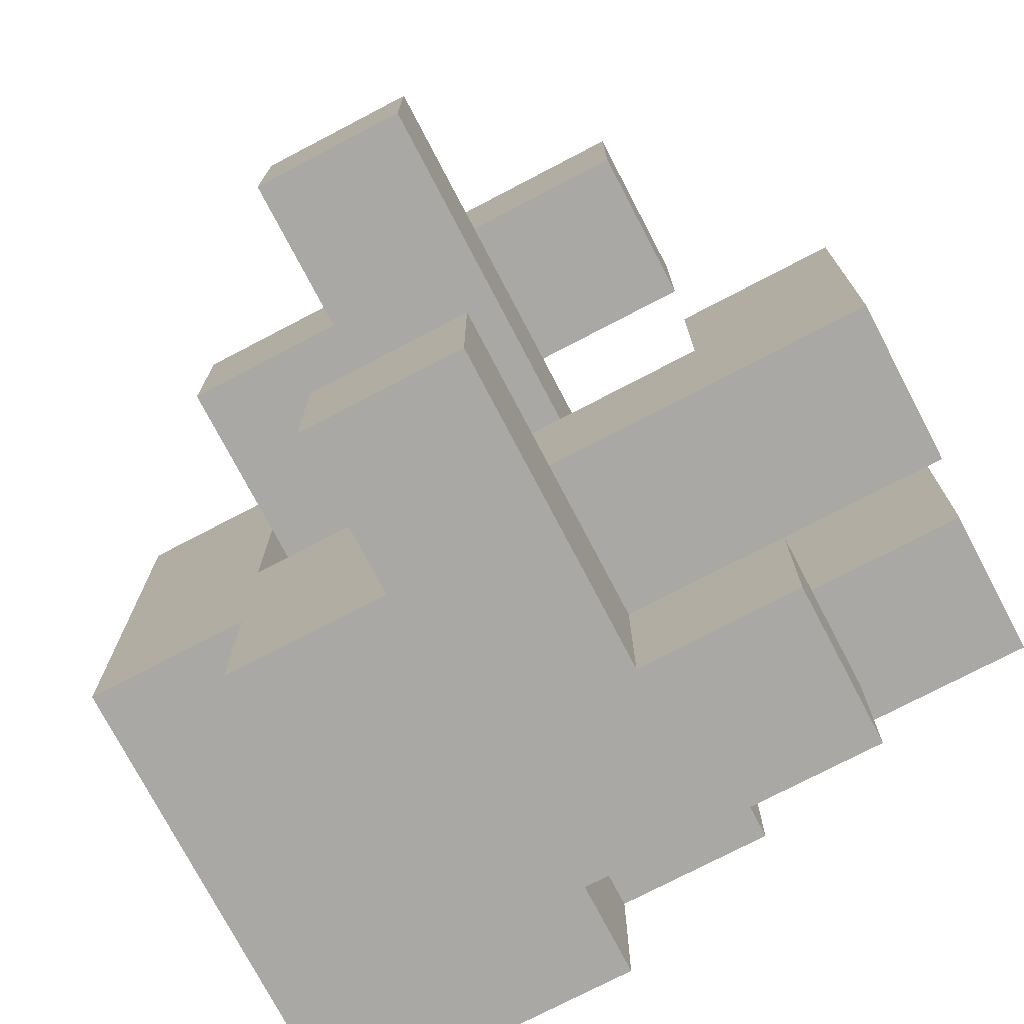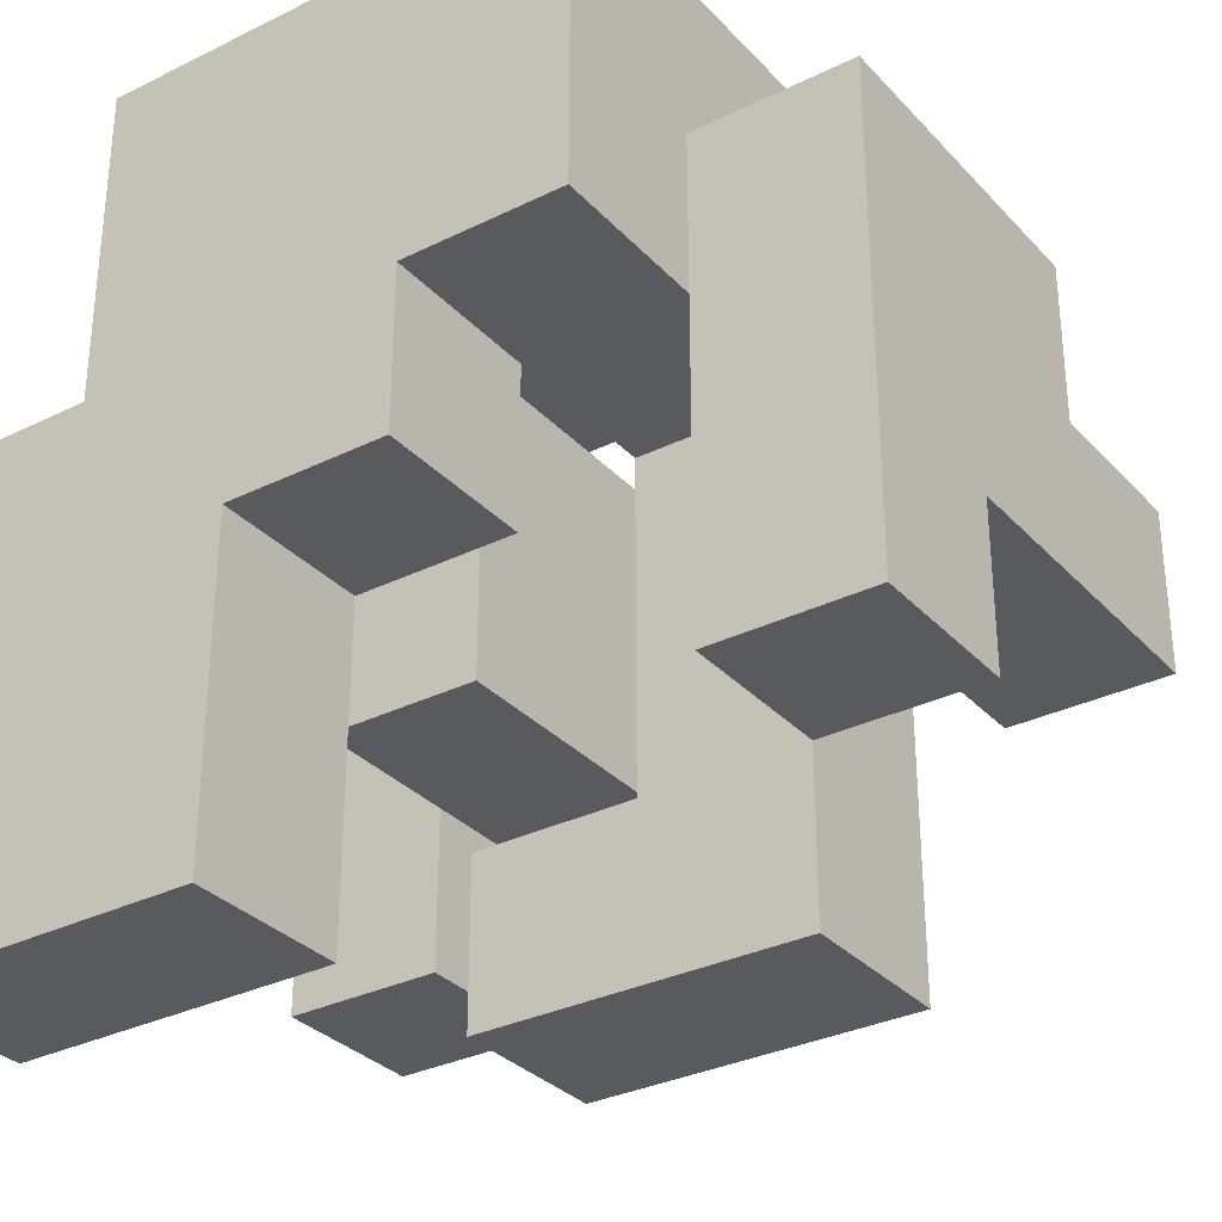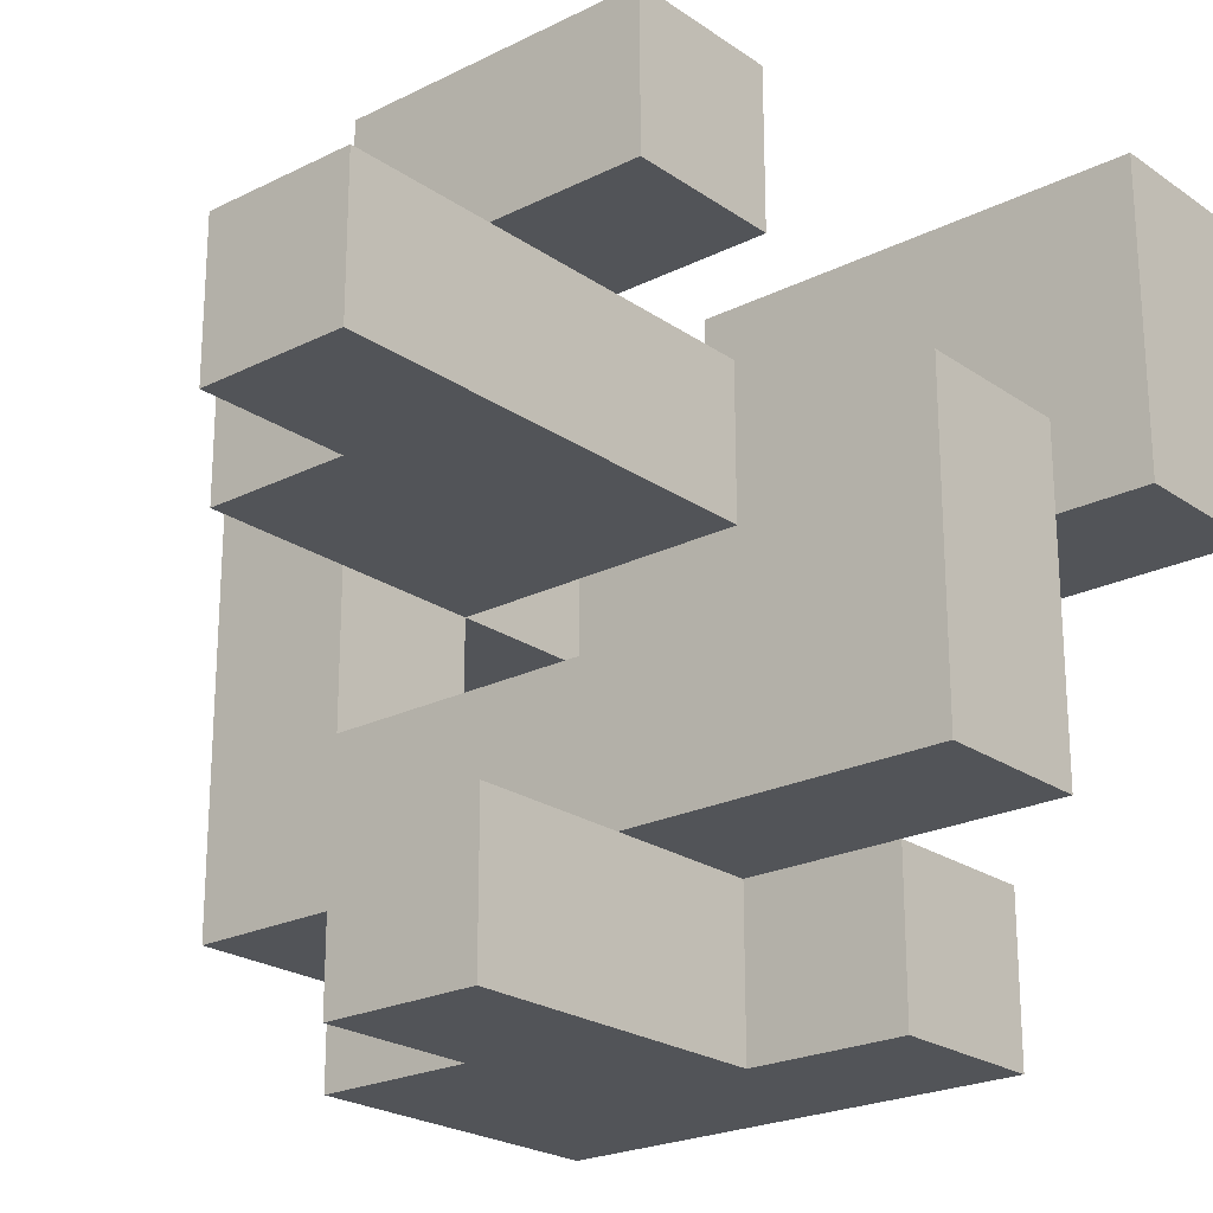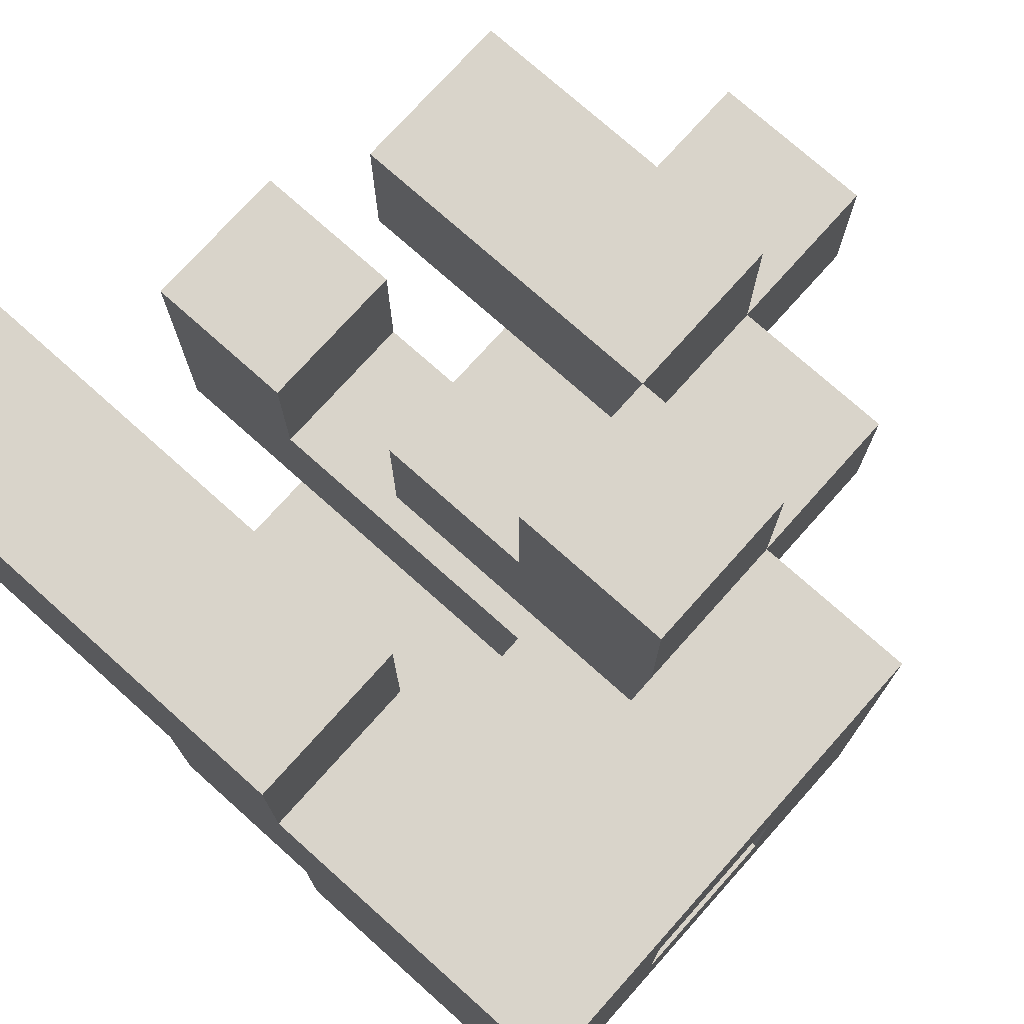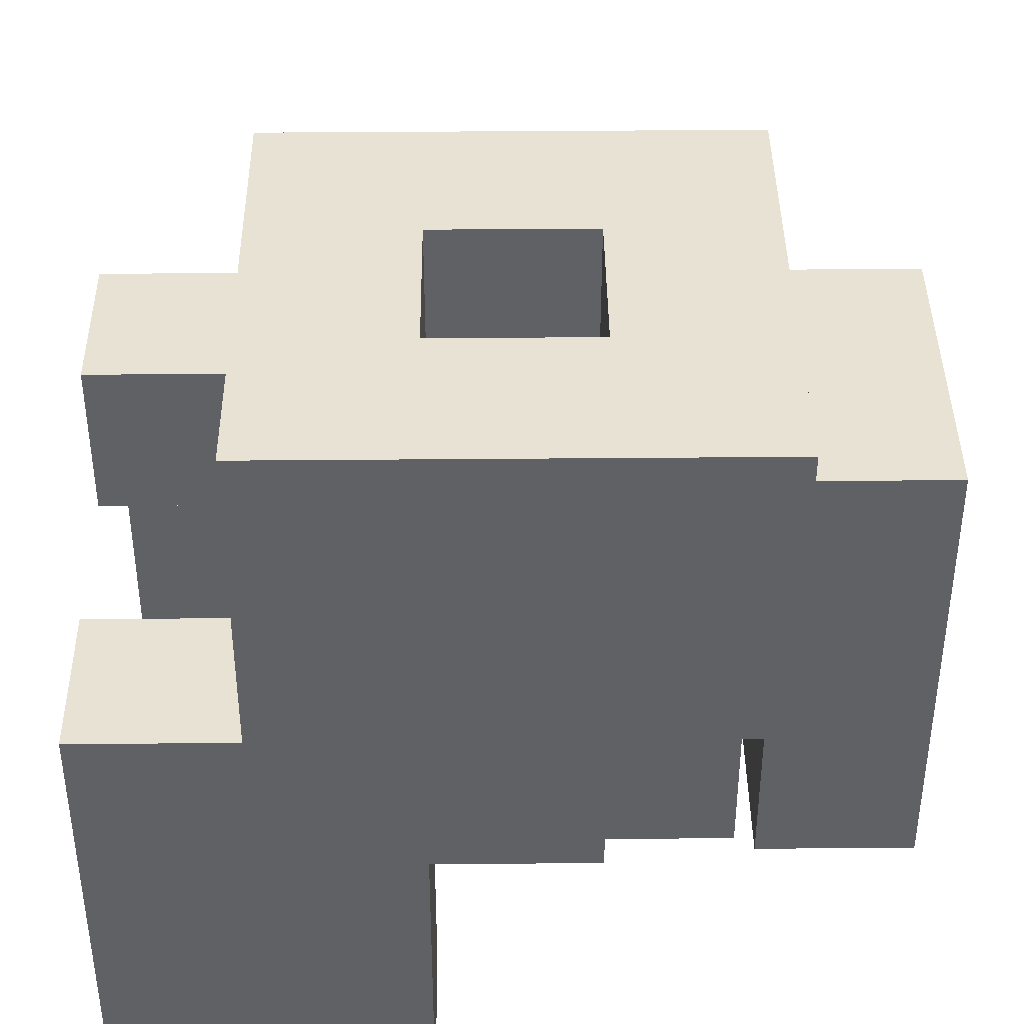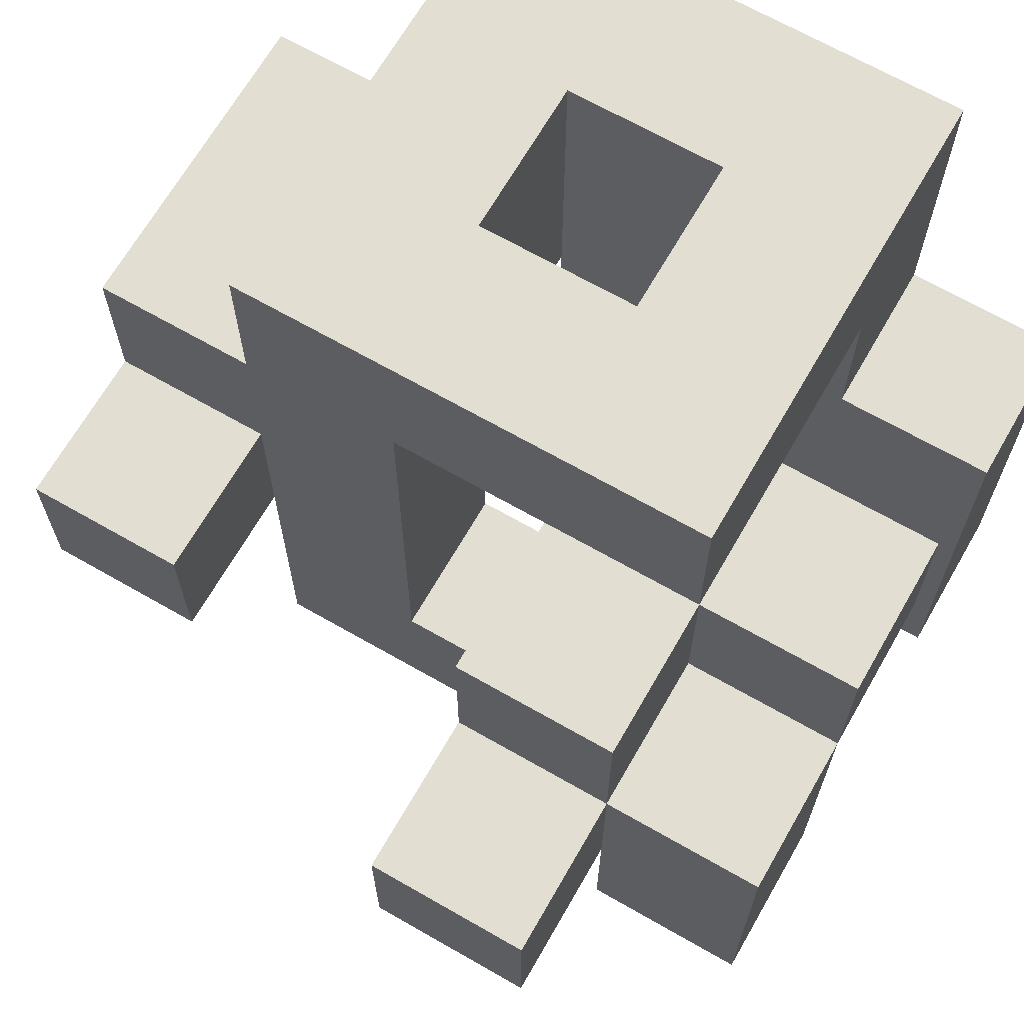
<metadata>
{"format":"obj","ext":"obj","renderer":"f3d","projection":"perspective","resolution":1024,"background":"white","views":[{"elev":-75.0,"azim":117.6,"up":"+Y"},{"elev":-31.8,"azim":-55.2,"up":"+Z"},{"elev":-22.8,"azim":130.5,"up":"+Y"},{"elev":74.8,"azim":-48.2,"up":"+Y"},{"elev":40.7,"azim":-90.6,"up":"+Z"},{"elev":67.6,"azim":119.9,"up":"+Z"}]}
</metadata>
<code>
v -0.1 -0.3 -0.5
v -0.1 -0.3 -0.3
v -0.1 -0.1 -0.3
v -0.1 -0.1 -0.5
v 0.1 -0.3 -0.5
v 0.1 -0.1 -0.5
v 0.1 -0.1 -0.3
v 0.1 -0.3 -0.3
v -0.1 0.1 -0.3
v -0.1 0.1 -0.5
v 0.1 0.1 -0.5
v 0.1 0.1 -0.3
v -0.5 0.1 -0.5
v -0.5 0.1 -0.3
v -0.5 0.3 -0.3
v -0.5 0.3 -0.5
v -0.3 0.1 -0.5
v -0.3 0.3 -0.5
v -0.3 0.3 -0.3
v -0.3 0.1 -0.3
v -0.5 0.5 -0.3
v -0.5 0.5 -0.5
v -0.3 0.5 -0.5
v -0.3 0.5 -0.3
v -0.3 -0.5 -0.3
v -0.3 -0.5 -0.1
v -0.3 -0.3 -0.1
v -0.3 -0.3 -0.3
v -0.1 -0.5 -0.3
v -0.1 -0.3 -0.1
v -0.1 -0.5 -0.1
v -0.1 -0.1 -0.1
v 0.1 -0.1 -0.1
v 0.1 -0.3 -0.1
v -0.5 0.1 -0.1
v -0.5 0.3 -0.1
v -0.3 0.3 -0.1
v -0.3 0.1 -0.1
v -0.5 0.5 -0.1
v -0.3 0.5 -0.1
v 0.1 0.3 -0.3
v 0.1 0.3 -0.1
v 0.1 0.5 -0.1
v 0.1 0.5 -0.3
v 0.3 0.3 -0.3
v 0.3 0.5 -0.3
v 0.3 0.5 -0.1
v 0.3 0.3 -0.1
v -0.3 -0.5 0.1
v -0.3 -0.3 0.1
v -0.1 -0.5 0.1
v -0.1 -0.3 0.1
v 0.1 -0.5 -0.1
v 0.1 -0.5 0.1
v 0.3 -0.5 -0.1
v 0.3 -0.3 -0.1
v 0.3 -0.3 0.1
v 0.3 -0.5 0.1
v 0.1 -0.3 0.1
v -0.1 -0.1 0.1
v 0.1 -0.1 0.1
v -0.5 -0.1 -0.1
v -0.5 -0.1 0.1
v -0.5 0.1 0.1
v -0.3 -0.1 -0.1
v -0.3 0.1 0.1
v -0.3 -0.1 0.1
v -0.5 0.3 0.1
v -0.3 0.3 0.1
v -0.1 0.1 -0.1
v -0.1 0.1 0.1
v -0.1 0.3 0.1
v -0.1 0.3 -0.1
v 0.1 0.1 -0.1
v 0.1 0.1 0.1
v 0.1 0.3 0.1
v 0.3 0.1 -0.1
v 0.3 0.1 0.1
v 0.5 0.1 -0.1
v 0.5 0.3 -0.1
v 0.5 0.3 0.1
v 0.5 0.1 0.1
v 0.3 0.3 0.1
v -0.5 0.5 0.1
v -0.3 0.5 0.1
v 0.1 0.5 0.1
v 0.3 0.5 0.1
v -0.3 -0.5 0.3
v -0.3 -0.3 0.3
v -0.1 -0.5 0.3
v -0.1 -0.3 0.3
v 0.1 -0.3 0.3
v 0.1 -0.5 0.3
v -0.5 -0.3 0.1
v -0.5 -0.3 0.3
v -0.5 -0.1 0.3
v -0.3 -0.1 0.3
v -0.1 -0.1 0.3
v 0.1 -0.1 0.3
v -0.5 0.1 0.3
v -0.3 0.1 0.3
v -0.5 0.3 0.3
v -0.3 0.3 0.3
v -0.1 0.1 0.3
v -0.1 0.3 0.3
v 0.1 0.1 0.3
v 0.3 0.3 0.3
v 0.3 0.1 0.3
v 0.1 0.3 0.3
v -0.1 0.5 0.3
v -0.1 0.5 0.1
v 0.1 0.5 0.3
v -0.5 -0.3 0.5
v -0.5 -0.1 0.5
v -0.3 -0.3 0.5
v -0.3 -0.1 0.5
v -0.1 -0.3 0.5
v -0.1 -0.1 0.5
v 0.1 -0.1 0.5
v 0.1 -0.3 0.5
v -0.5 0.1 0.5
v -0.3 0.1 0.5
v -0.1 0.1 0.5
v 0.1 0.1 0.5
v -0.5 0.3 0.5
v -0.3 0.3 0.5
v -0.1 0.3 0.5
v 0.1 0.3 0.5
f 1 2 3
f 1 3 4
f 5 6 7
f 5 7 8
f 1 5 8
f 1 8 2
f 1 4 6
f 1 6 5
f 4 3 9
f 4 9 10
f 6 11 12
f 6 12 7
f 10 9 12
f 10 12 11
f 4 10 11
f 4 11 6
f 3 7 12
f 3 12 9
f 13 14 15
f 13 15 16
f 17 18 19
f 17 19 20
f 13 17 20
f 13 20 14
f 13 16 18
f 13 18 17
f 16 15 21
f 16 21 22
f 18 23 24
f 18 24 19
f 22 21 24
f 22 24 23
f 16 22 23
f 16 23 18
f 25 26 27
f 25 27 28
f 29 2 30
f 29 30 31
f 25 29 31
f 25 31 26
f 28 27 30
f 28 30 2
f 25 28 2
f 25 2 29
f 2 30 32
f 2 32 3
f 8 7 33
f 8 33 34
f 2 8 34
f 2 34 30
f 3 32 33
f 3 33 7
f 14 35 36
f 14 36 15
f 20 19 37
f 20 37 38
f 14 20 38
f 14 38 35
f 15 36 39
f 15 39 21
f 19 24 40
f 19 40 37
f 21 39 40
f 21 40 24
f 41 42 43
f 41 43 44
f 45 46 47
f 45 47 48
f 41 45 48
f 41 48 42
f 44 43 47
f 44 47 46
f 41 44 46
f 41 46 45
f 26 49 50
f 26 50 27
f 26 31 51
f 26 51 49
f 27 50 52
f 27 52 30
f 31 53 54
f 31 54 51
f 31 30 34
f 31 34 53
f 55 56 57
f 55 57 58
f 53 55 58
f 53 58 54
f 34 59 57
f 34 57 56
f 53 34 56
f 53 56 55
f 54 58 57
f 54 57 59
f 30 52 60
f 30 60 32
f 34 33 61
f 34 61 59
f 32 60 61
f 32 61 33
f 62 63 64
f 62 64 35
f 65 38 66
f 65 66 67
f 62 65 67
f 62 67 63
f 62 35 38
f 62 38 65
f 35 64 68
f 35 68 36
f 38 37 69
f 38 69 66
f 70 71 72
f 70 72 73
f 70 74 75
f 70 75 71
f 73 72 76
f 73 76 42
f 70 73 42
f 70 42 74
f 74 77 78
f 74 78 75
f 74 42 48
f 74 48 77
f 79 80 81
f 79 81 82
f 77 79 82
f 77 82 78
f 48 83 81
f 48 81 80
f 77 48 80
f 77 80 79
f 78 82 81
f 78 81 83
f 36 68 84
f 36 84 39
f 37 40 85
f 37 85 69
f 39 84 85
f 39 85 40
f 68 69 85
f 68 85 84
f 42 76 86
f 42 86 43
f 48 47 87
f 48 87 83
f 43 86 87
f 43 87 47
f 76 83 87
f 76 87 86
f 49 88 89
f 49 89 50
f 49 51 90
f 49 90 88
f 88 90 91
f 88 91 89
f 54 59 92
f 54 92 93
f 51 54 93
f 51 93 90
f 90 93 92
f 90 92 91
f 94 95 96
f 94 96 63
f 94 50 89
f 94 89 95
f 94 63 67
f 94 67 50
f 67 97 98
f 67 98 60
f 50 67 60
f 50 60 52
f 59 61 99
f 59 99 92
f 60 98 99
f 60 99 61
f 63 96 100
f 63 100 64
f 67 66 101
f 67 101 97
f 64 100 102
f 64 102 68
f 66 69 103
f 66 103 101
f 68 102 103
f 68 103 69
f 71 104 105
f 71 105 72
f 71 75 106
f 71 106 104
f 78 83 107
f 78 107 108
f 75 78 108
f 75 108 106
f 76 109 107
f 76 107 83
f 106 108 107
f 106 107 109
f 72 105 110
f 72 110 111
f 76 86 112
f 76 112 109
f 111 110 112
f 111 112 86
f 72 111 86
f 72 86 76
f 105 109 112
f 105 112 110
f 95 113 114
f 95 114 96
f 95 89 115
f 95 115 113
f 113 115 116
f 113 116 114
f 89 91 117
f 89 117 115
f 97 116 118
f 97 118 98
f 115 117 118
f 115 118 116
f 92 99 119
f 92 119 120
f 91 92 120
f 91 120 117
f 117 120 119
f 117 119 118
f 96 114 121
f 96 121 100
f 97 101 122
f 97 122 116
f 114 116 122
f 114 122 121
f 98 118 123
f 98 123 104
f 99 106 124
f 99 124 119
f 98 104 106
f 98 106 99
f 118 119 124
f 118 124 123
f 100 121 125
f 100 125 102
f 102 125 126
f 102 126 103
f 121 122 126
f 121 126 125
f 101 104 123
f 101 123 122
f 103 126 127
f 103 127 105
f 101 103 105
f 101 105 104
f 122 123 127
f 122 127 126
f 106 109 128
f 106 128 124
f 105 127 128
f 105 128 109
f 123 124 128
f 123 128 127

</code>
